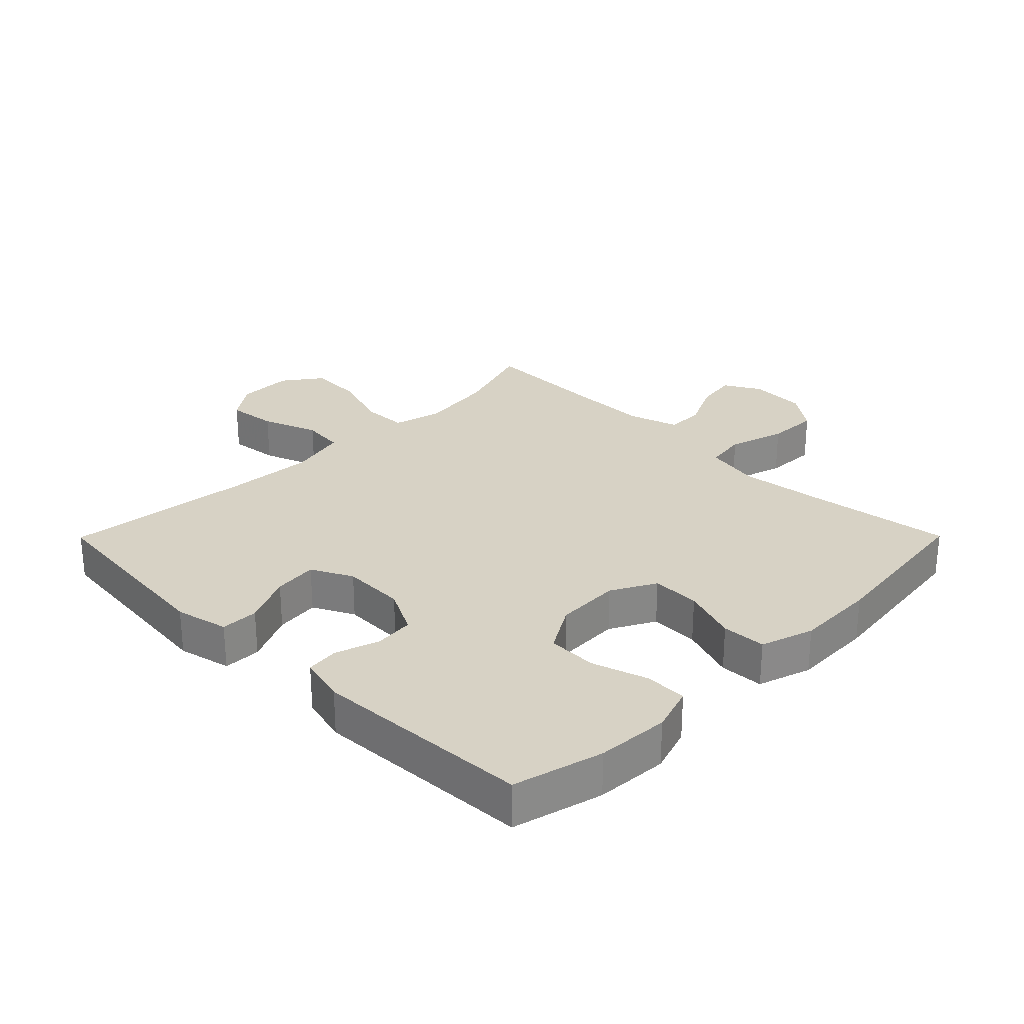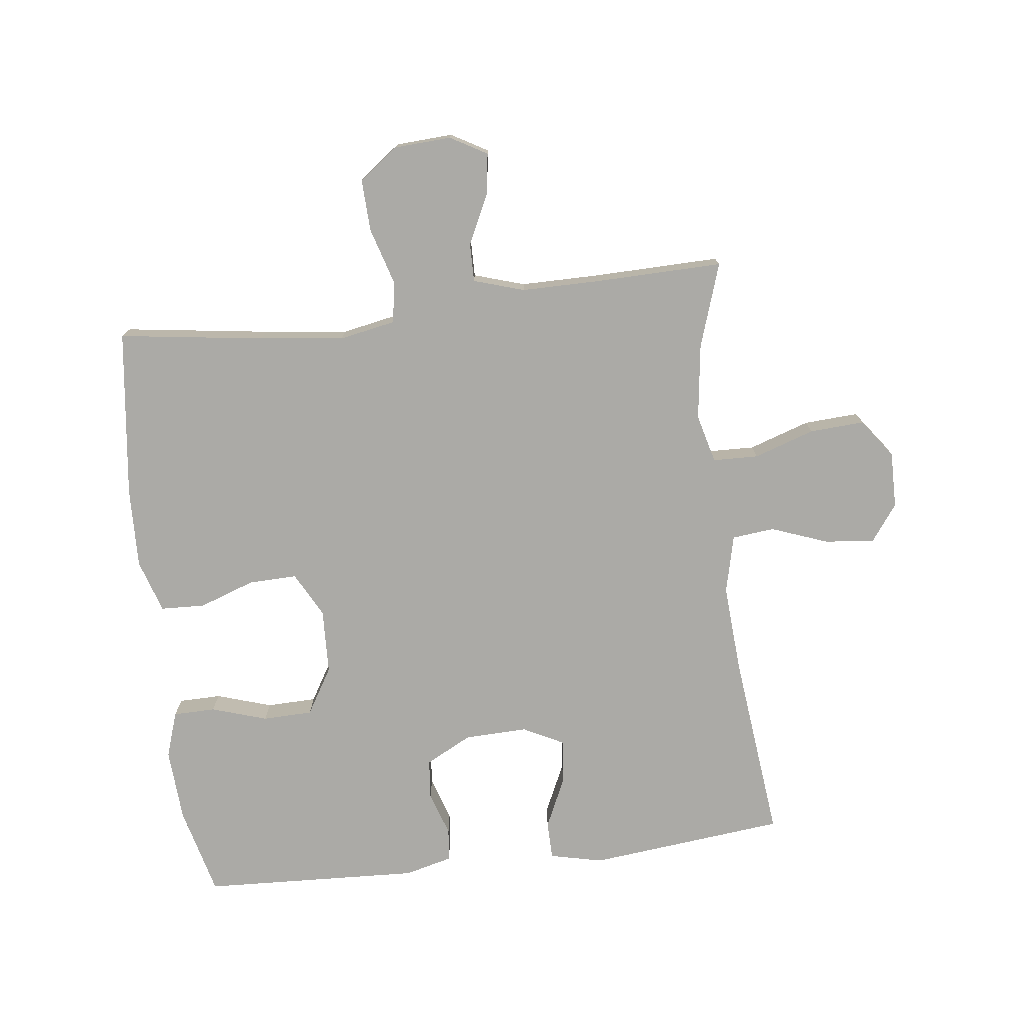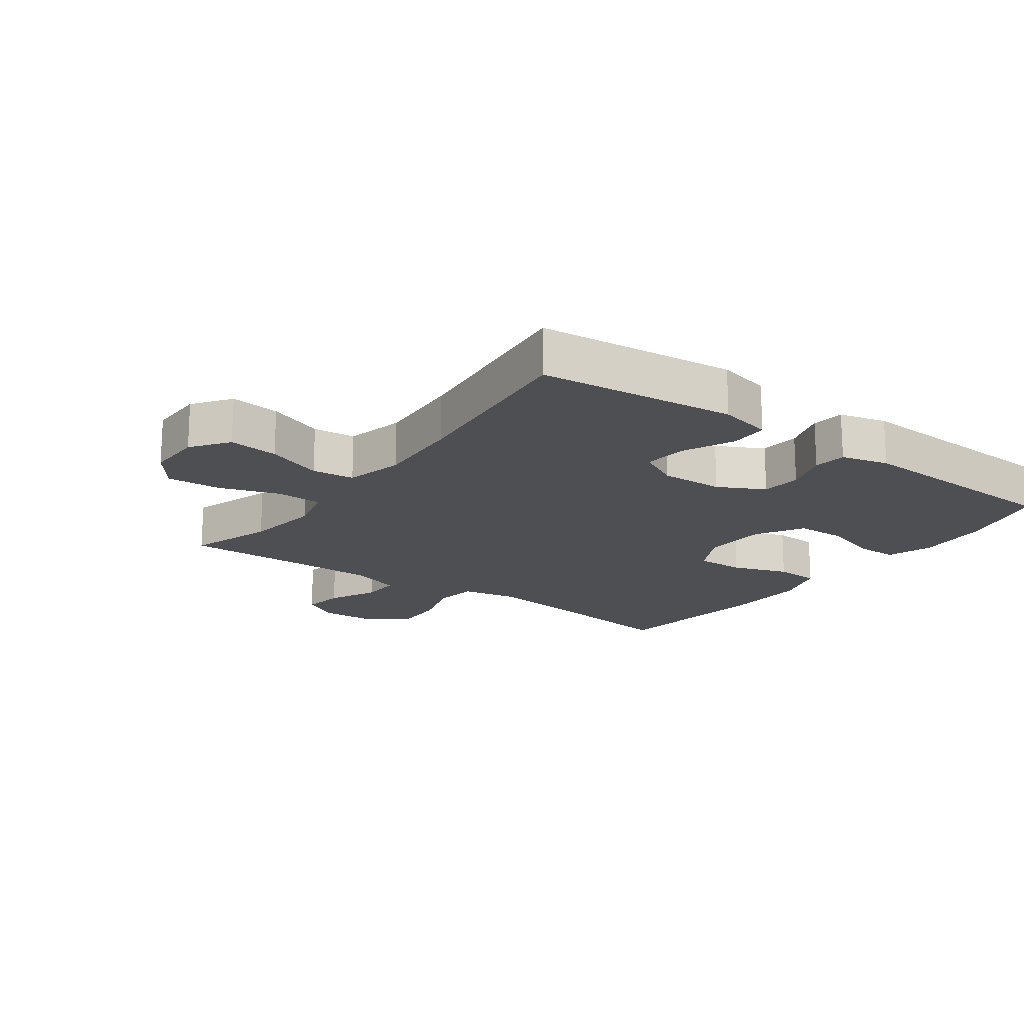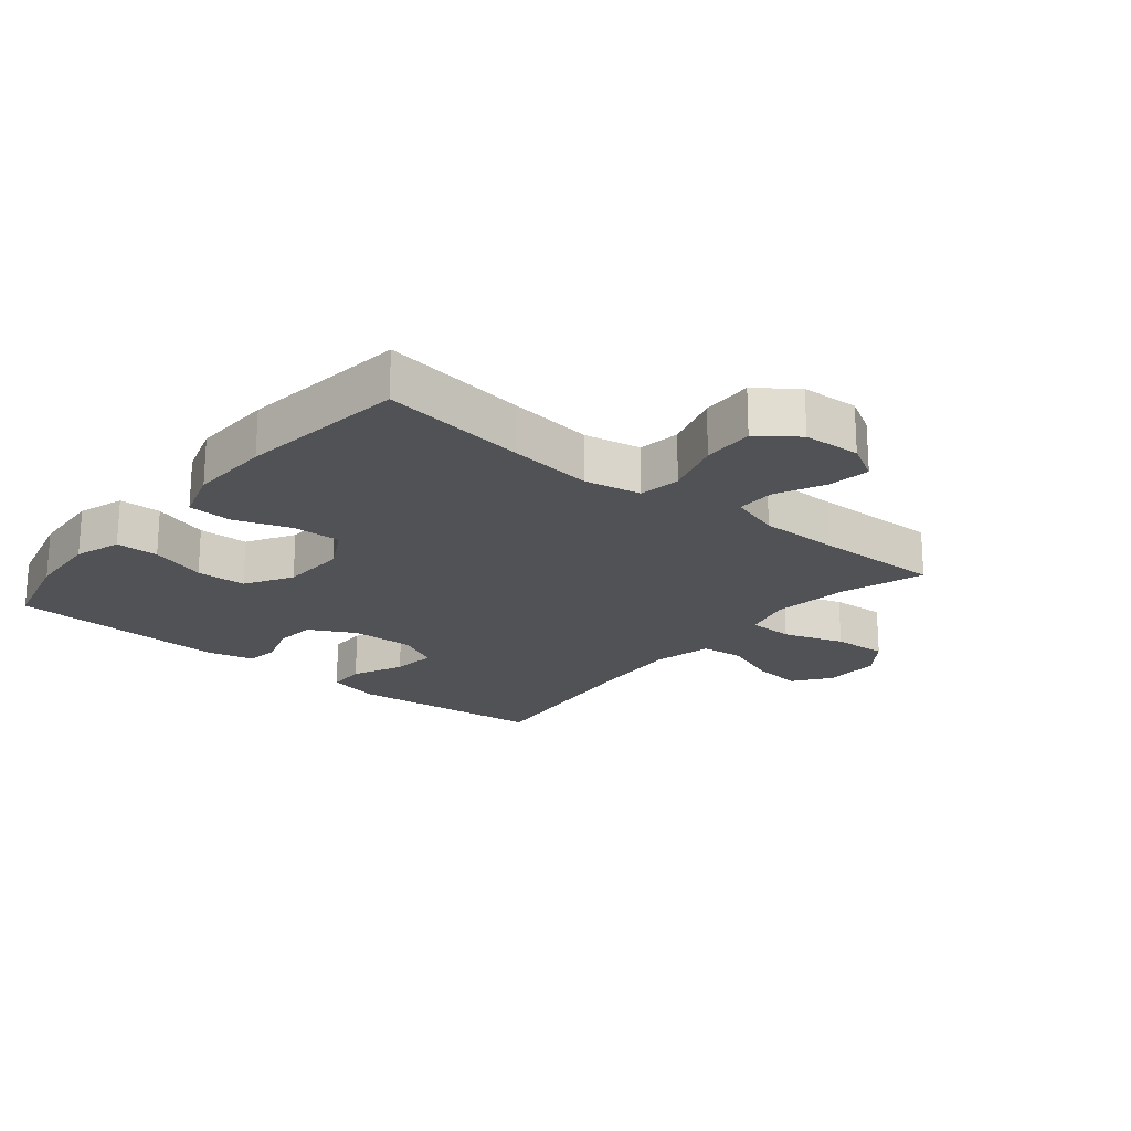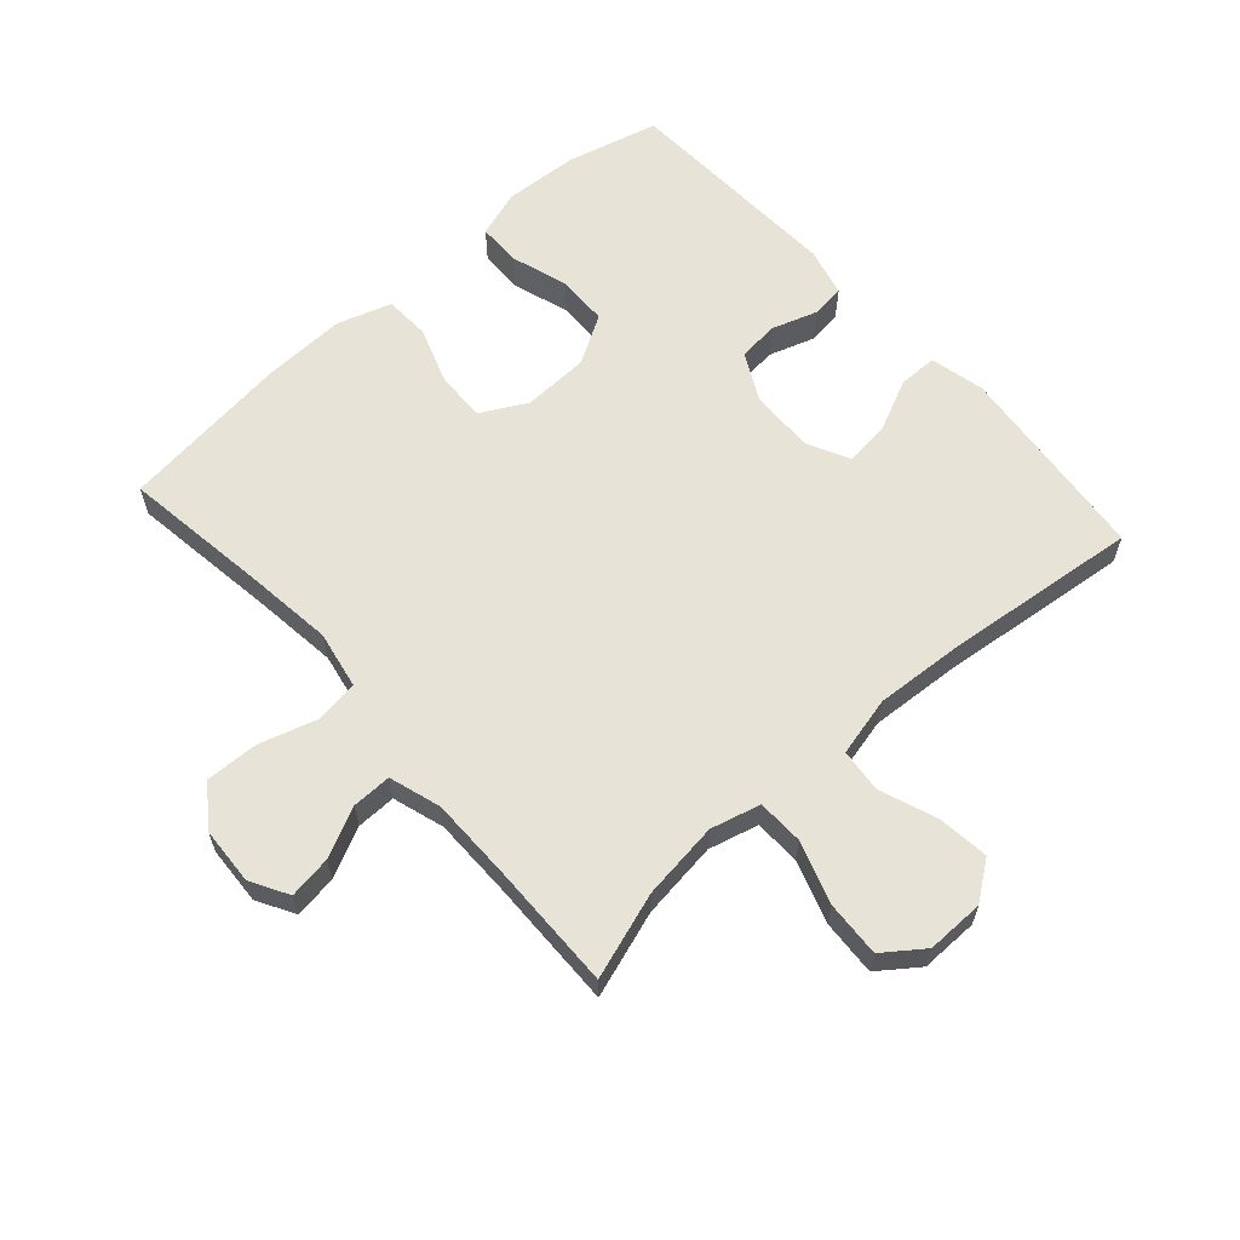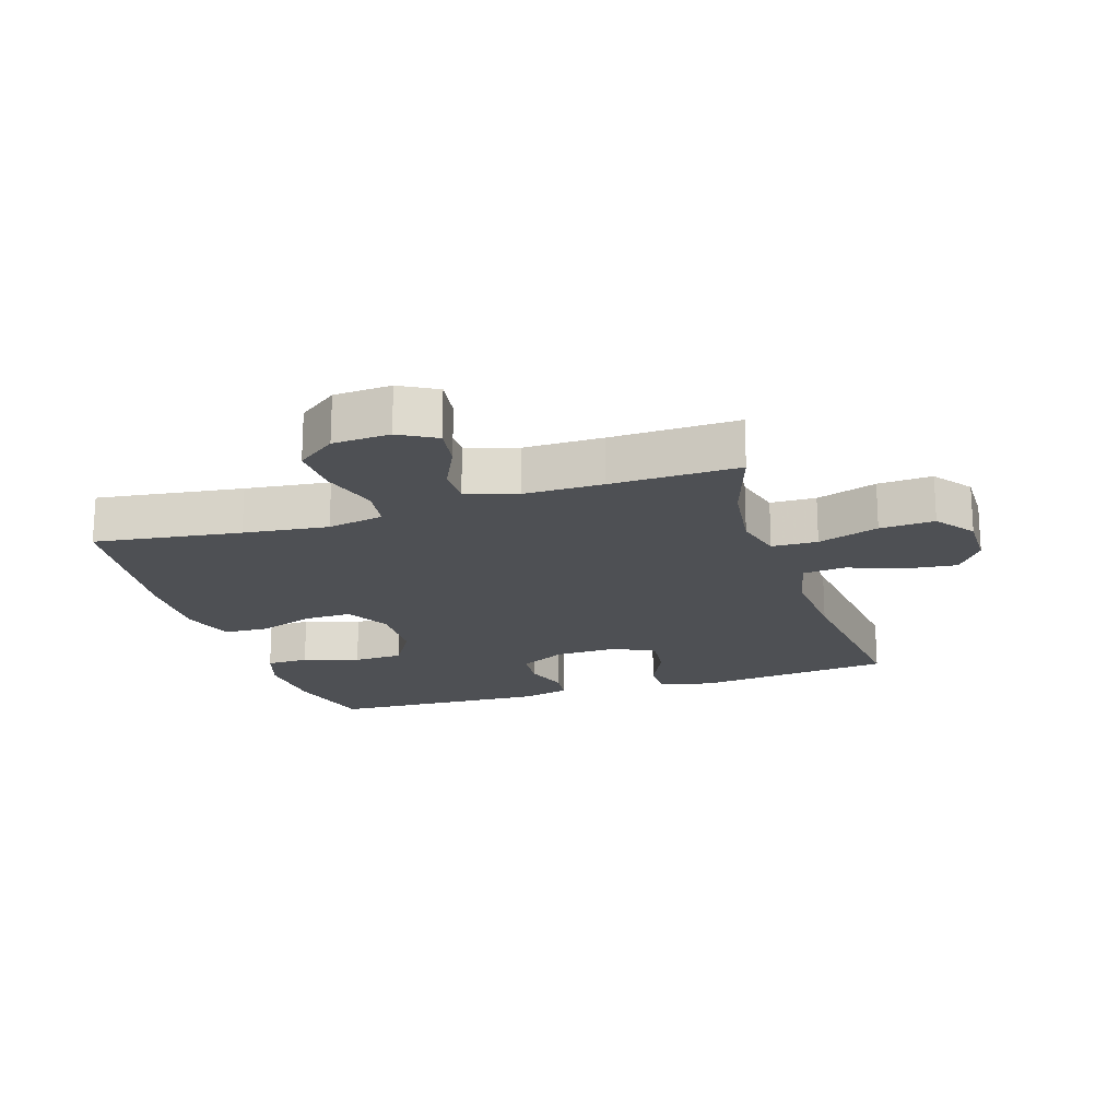
<metadata>
{"format":"obj","ext":"obj","renderer":"f3d","projection":"perspective","resolution":1024,"background":"white","views":[{"elev":27.4,"azim":44.8,"up":"+Y"},{"elev":-75.8,"azim":-173.1,"up":"+Y"},{"elev":-17.9,"azim":-36.0,"up":"+Y"},{"elev":-20.9,"azim":140.6,"up":"+Y"},{"elev":62.0,"azim":-131.7,"up":"+Y"},{"elev":-19.0,"azim":-162.2,"up":"+Y"}]}
</metadata>
<code>
v -0.5 0.07 -0.5
v -0.456 0.07 -0.367
v -0.44 0.07 -0.247
v -0.46 0.07 -0.17
v -0.532 0.07 -0.168
v -0.628 0.07 -0.2
v -0.714 0.07 -0.205
v -0.759 0.07 -0.144
v -0.758 0.07 -0.055
v -0.715 0.07 0.004
v -0.636 0.07 -0.005
v -0.547 0.07 -0.038
v -0.48 0.07 -0.031
v -0.458 0.07 0.061
v -0.467 0.07 0.2
v -0.5 0.07 0.5
v -0.188 0.07 0.533
v -0.104 0.07 0.514
v -0.103 0.07 0.454
v -0.14 0.07 0.374
v -0.148 0.07 0.304
v -0.083 0.07 0.271
v 0.017 0.07 0.274
v 0.09 0.07 0.312
v 0.096 0.07 0.375
v 0.073 0.07 0.445
v 0.079 0.07 0.497
v 0.154 0.07 0.516
v 0.5 0.07 0.5
v 0.536 0.07 0.358
v 0.543 0.07 0.243
v 0.519 0.07 0.17
v 0.452 0.07 0.169
v 0.364 0.07 0.197
v 0.285 0.07 0.195
v 0.241 0.07 0.121
v 0.237 0.07 0.018
v 0.275 0.07 -0.053
v 0.352 0.07 -0.051
v 0.44 0.07 -0.02
v 0.51 0.07 -0.023
v 0.537 0.07 -0.107
v 0.533 0.07 -0.235
v 0.5 0.07 -0.5
v 0.27 0.07 -0.468
v 0.137 0.07 -0.452
v 0.048 0.07 -0.469
v 0.038 0.07 -0.535
v 0.065 0.07 -0.625
v 0.068 0.07 -0.707
v 0.006 0.07 -0.753
v -0.084 0.07 -0.758
v -0.142 0.07 -0.725
v -0.132 0.07 -0.659
v -0.095 0.07 -0.582
v -0.094 0.07 -0.521
v -0.174 0.07 -0.496
v -0.299 0.07 -0.496
v -0.5 0 -0.5
v -0.456 0 -0.367
v -0.44 0 -0.247
v -0.46 0 -0.17
v -0.532 0 -0.168
v -0.628 0 -0.2
v -0.714 0 -0.205
v -0.759 0 -0.144
v -0.758 0 -0.055
v -0.715 0 0.004
v -0.636 0 -0.005
v -0.547 0 -0.038
v -0.48 0 -0.031
v -0.458 0 0.061
v -0.467 0 0.2
v -0.5 0 0.5
v -0.188 0 0.533
v -0.104 0 0.514
v -0.103 0 0.454
v -0.14 0 0.374
v -0.148 0 0.304
v -0.083 0 0.271
v 0.017 0 0.274
v 0.09 0 0.312
v 0.096 0 0.375
v 0.073 0 0.445
v 0.079 0 0.497
v 0.154 0 0.516
v 0.5 0 0.5
v 0.536 0 0.358
v 0.543 0 0.243
v 0.519 0 0.17
v 0.452 0 0.169
v 0.364 0 0.197
v 0.285 0 0.195
v 0.241 0 0.121
v 0.237 0 0.018
v 0.275 0 -0.053
v 0.352 0 -0.051
v 0.44 0 -0.02
v 0.51 0 -0.023
v 0.537 0 -0.107
v 0.533 0 -0.235
v 0.5 0 -0.5
v 0.27 0 -0.468
v 0.137 0 -0.452
v 0.048 0 -0.469
v 0.038 0 -0.535
v 0.065 0 -0.625
v 0.068 0 -0.707
v 0.006 0 -0.753
v -0.084 0 -0.758
v -0.142 0 -0.725
v -0.132 0 -0.659
v -0.095 0 -0.582
v -0.094 0 -0.521
v -0.174 0 -0.496
v -0.299 0 -0.496
f 53 54 55
f 52 53 55
f 51 52 55
f 50 51 55
f 49 50 55
f 48 49 55
f 47 48 55 56
f 43 44 45
f 42 43 45
f 41 42 45
f 40 41 45
f 39 40 45
f 38 39 45 46
f 37 38 46 47
f 32 33 34
f 31 32 34
f 30 31 34
f 29 30 34
f 28 29 34
f 27 28 34
f 26 27 34
f 25 26 34
f 24 25 34 35
f 23 24 35 36
f 18 19 20
f 17 18 20
f 16 17 20
f 15 16 20
f 14 15 20 21
f 13 14 21 22
f 10 11 12
f 9 10 12
f 8 9 12
f 7 8 12
f 6 7 12
f 5 6 12
f 4 5 12 13
f 47 56 57
f 37 47 57
f 36 37 57
f 23 36 57
f 22 23 57
f 13 22 57
f 4 13 57
f 3 4 57
f 58 1 2
f 2 3 57 58
f 113 112 111
f 113 111 110
f 113 110 109
f 113 109 108
f 113 108 107
f 113 107 106
f 114 113 106 105
f 103 102 101
f 103 101 100
f 103 100 99
f 103 99 98
f 103 98 97
f 104 103 97 96
f 105 104 96 95
f 92 91 90
f 92 90 89
f 92 89 88
f 92 88 87
f 92 87 86
f 92 86 85
f 92 85 84
f 92 84 83
f 93 92 83 82
f 94 93 82 81
f 78 77 76
f 78 76 75
f 78 75 74
f 78 74 73
f 79 78 73 72
f 80 79 72 71
f 70 69 68
f 70 68 67
f 70 67 66
f 70 66 65
f 70 65 64
f 70 64 63
f 71 70 63 62
f 115 114 105
f 115 105 95
f 115 95 94
f 115 94 81
f 115 81 80
f 115 80 71
f 115 71 62
f 115 62 61
f 60 59 116
f 116 115 61 60
f 1 59 60 2
f 2 60 61 3
f 3 61 62 4
f 4 62 63 5
f 5 63 64 6
f 6 64 65 7
f 7 65 66 8
f 8 66 67 9
f 9 67 68 10
f 10 68 69 11
f 11 69 70 12
f 12 70 71 13
f 13 71 72 14
f 14 72 73 15
f 15 73 74 16
f 16 74 75 17
f 17 75 76 18
f 18 76 77 19
f 19 77 78 20
f 20 78 79 21
f 21 79 80 22
f 22 80 81 23
f 23 81 82 24
f 24 82 83 25
f 25 83 84 26
f 26 84 85 27
f 27 85 86 28
f 28 86 87 29
f 29 87 88 30
f 30 88 89 31
f 31 89 90 32
f 32 90 91 33
f 33 91 92 34
f 34 92 93 35
f 35 93 94 36
f 36 94 95 37
f 37 95 96 38
f 38 96 97 39
f 39 97 98 40
f 40 98 99 41
f 41 99 100 42
f 42 100 101 43
f 43 101 102 44
f 44 102 103 45
f 45 103 104 46
f 46 104 105 47
f 47 105 106 48
f 48 106 107 49
f 49 107 108 50
f 50 108 109 51
f 51 109 110 52
f 52 110 111 53
f 53 111 112 54
f 54 112 113 55
f 55 113 114 56
f 56 114 115 57
f 57 115 116 58
f 58 116 59 1

</code>
